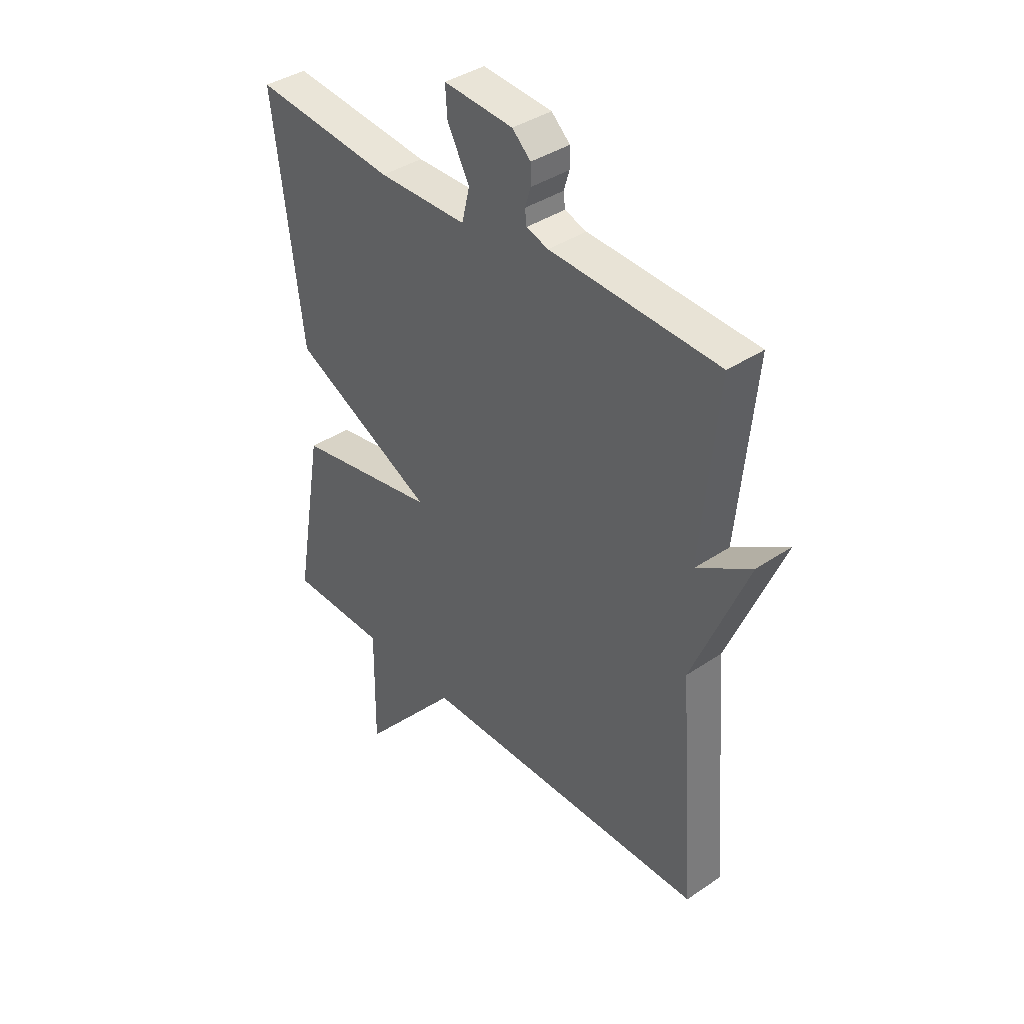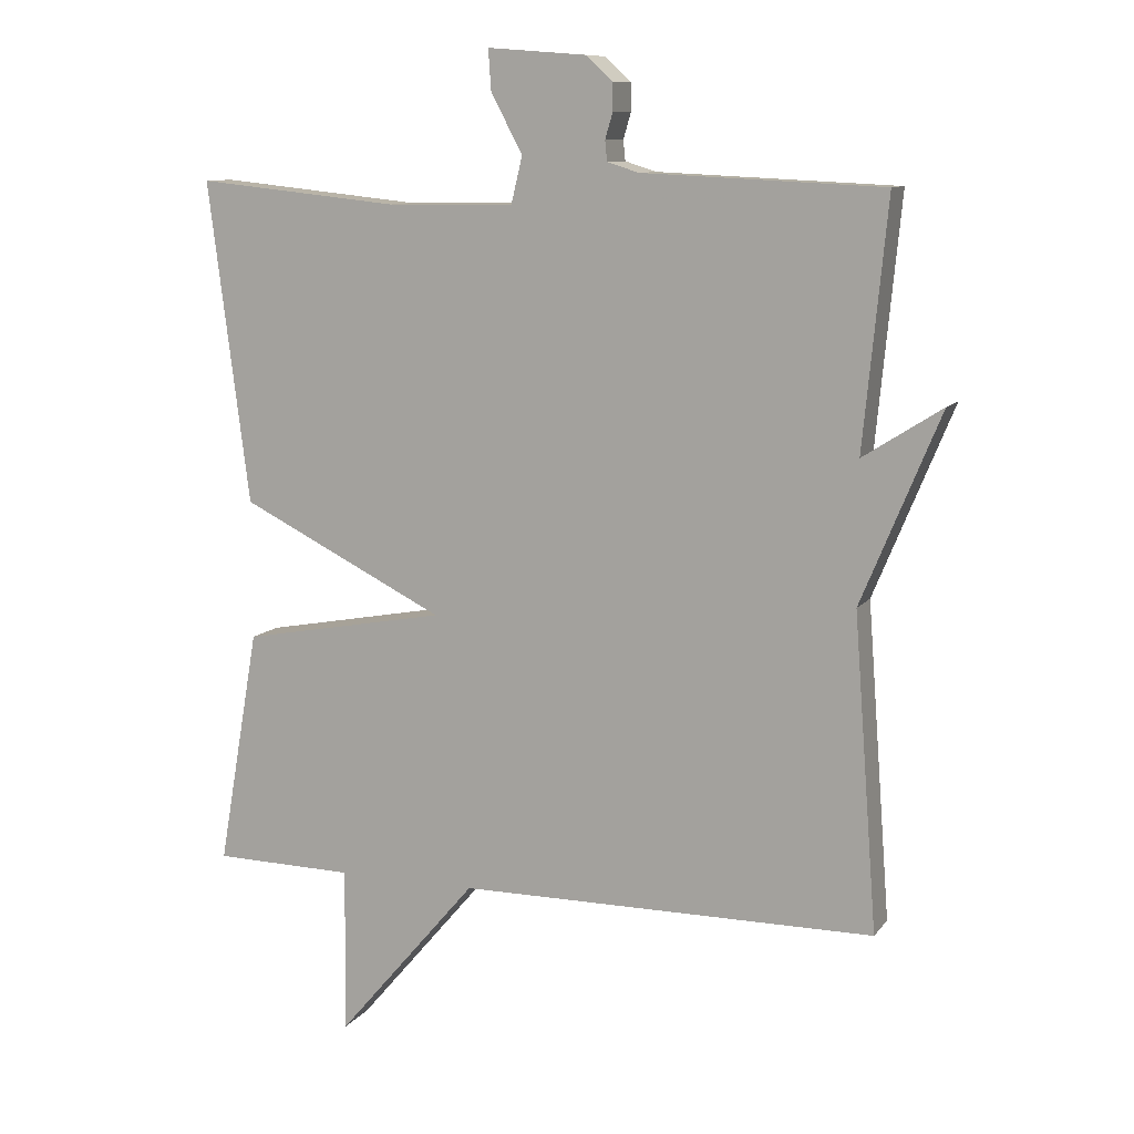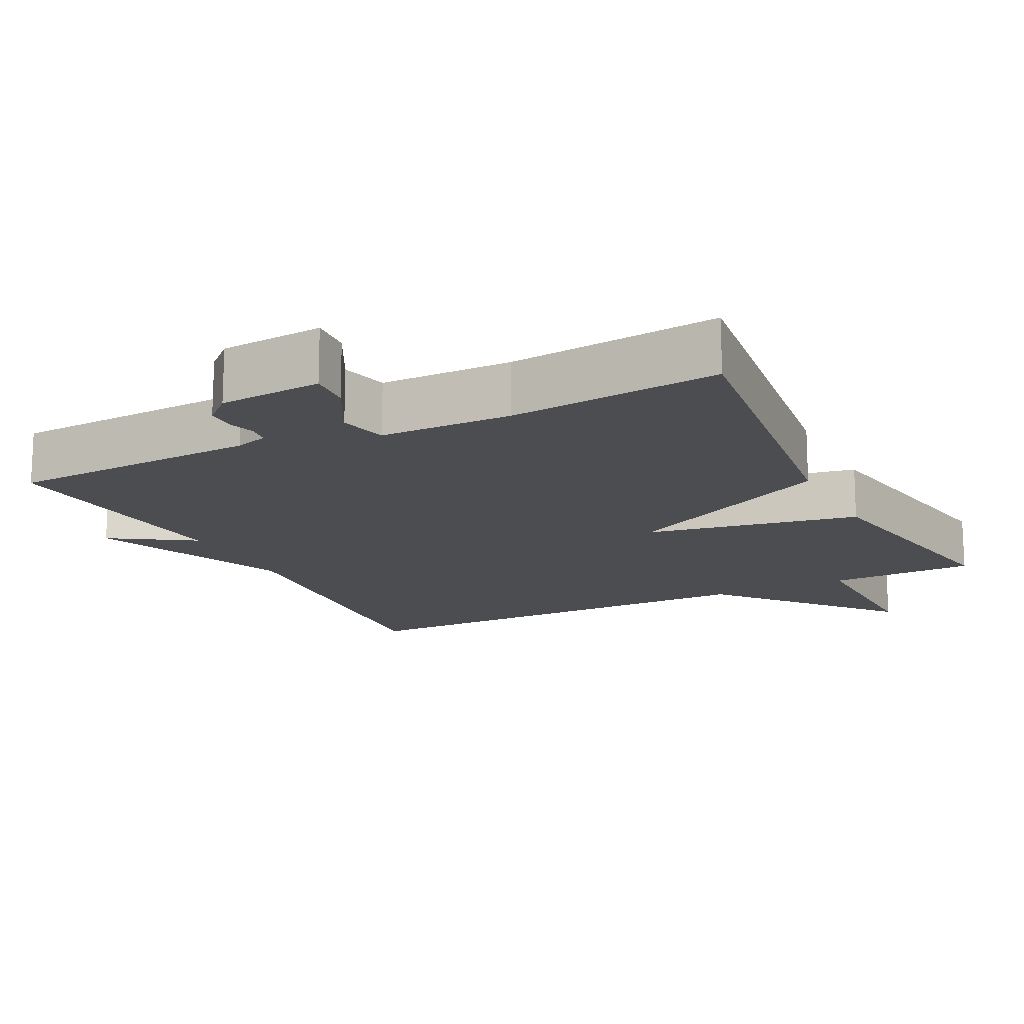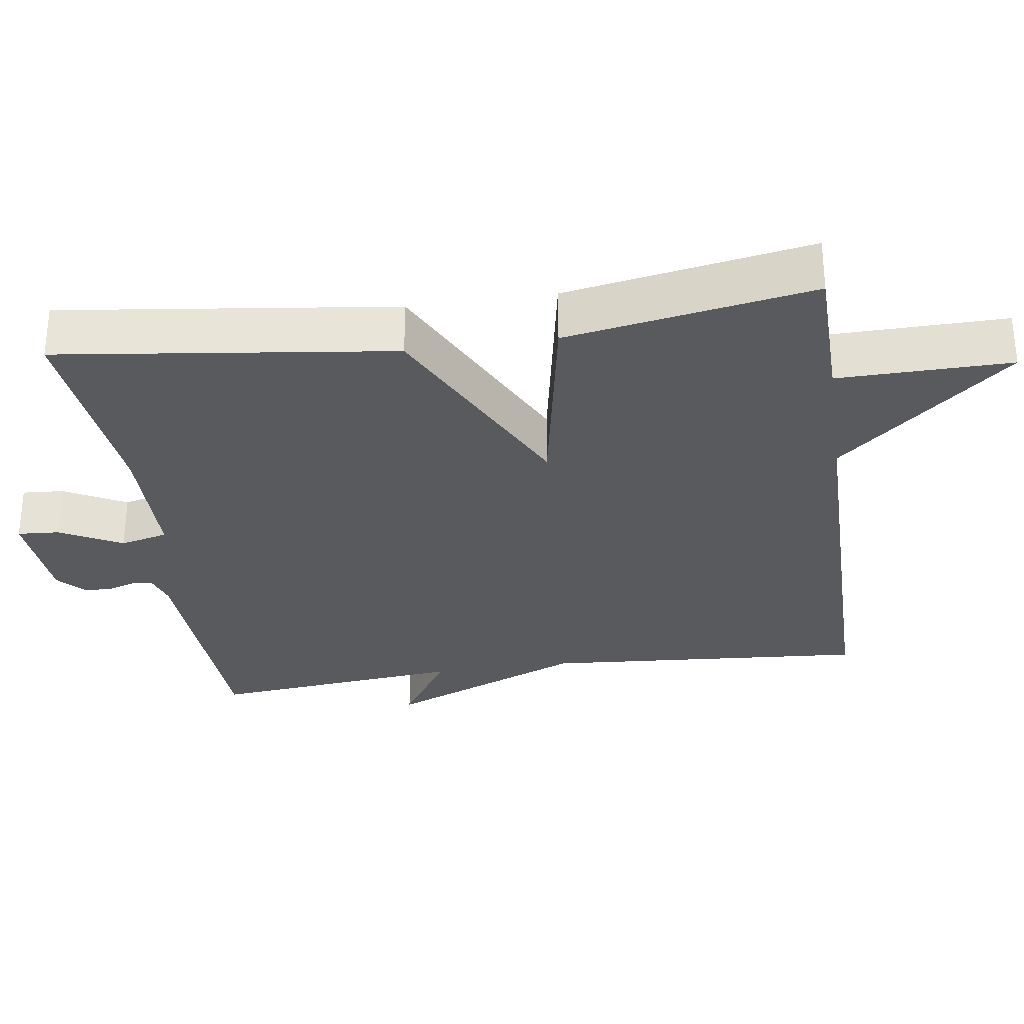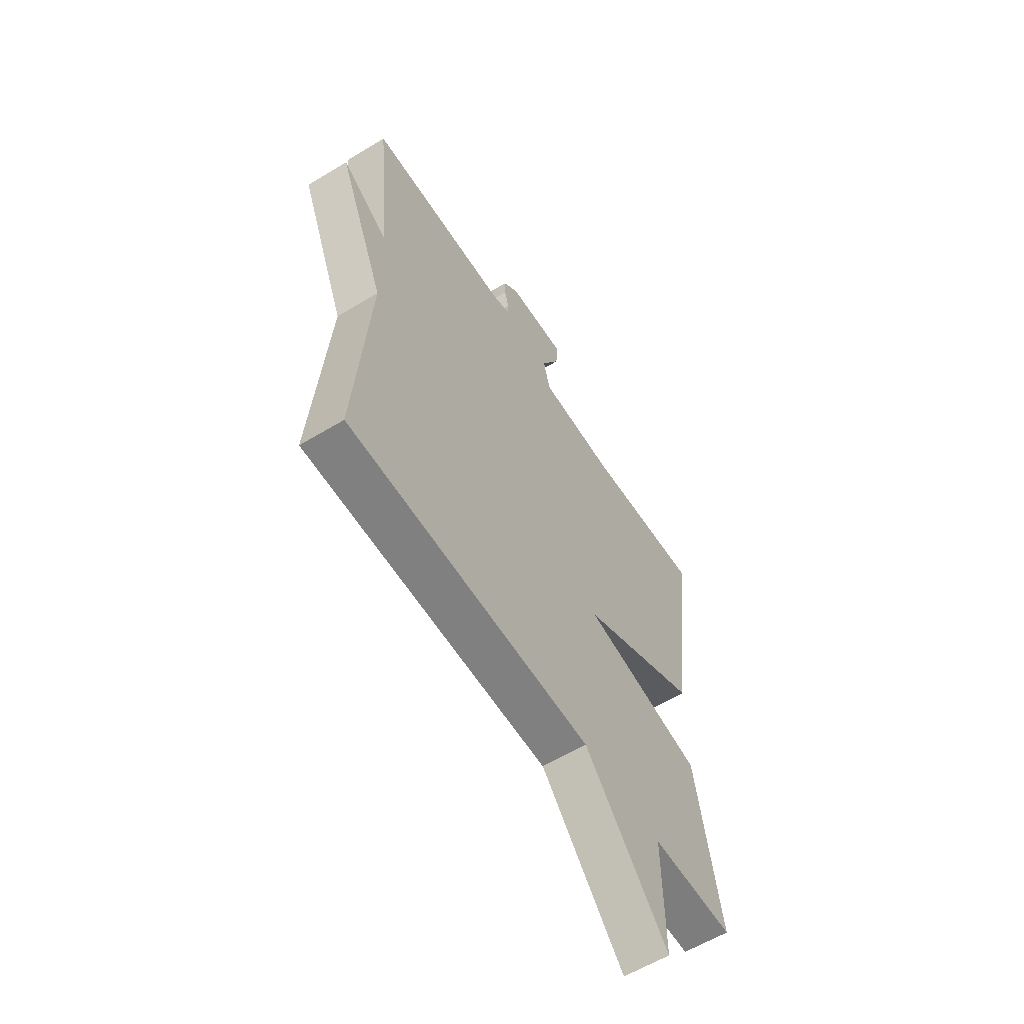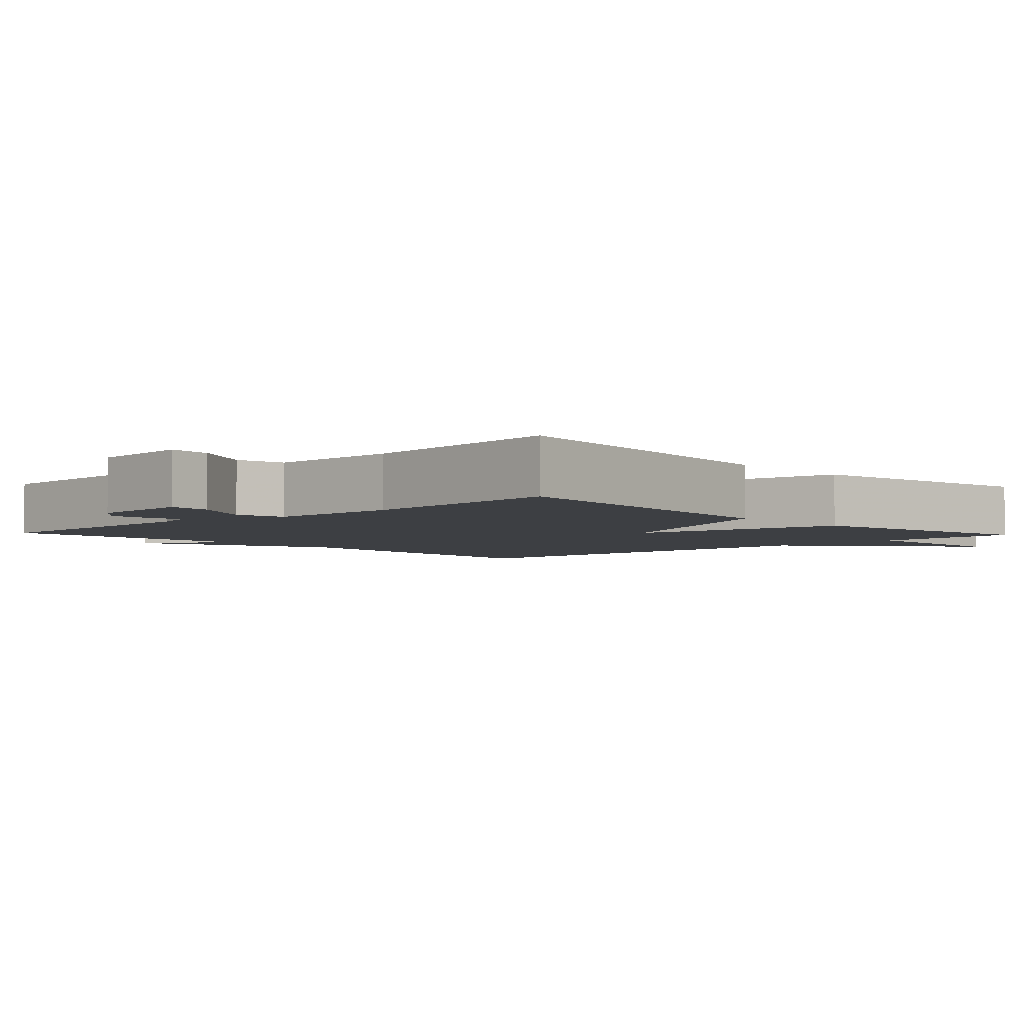
<metadata>
{"format":"obj","ext":"obj","renderer":"f3d","projection":"perspective","resolution":1024,"background":"white","views":[{"elev":38.7,"azim":-130.4,"up":"+Z"},{"elev":10.2,"azim":-158.3,"up":"+Z"},{"elev":-15.8,"azim":26.6,"up":"+Y"},{"elev":-30.6,"azim":98.3,"up":"+Y"},{"elev":-59.8,"azim":-58.1,"up":"+Z"},{"elev":-4.0,"azim":43.1,"up":"+Y"}]}
</metadata>
<code>
v 0.5 0.07 0.5
v 0.441 0.07 0.04
v 0.147 0.07 -0.106
v 0.441 0.07 -0.16
v 0.5 0.07 -0.5
v 0.298 0.07 -0.503
v 0.301 0.07 -0.741
v 0.098 0.07 -0.503
v -0.5 0.07 -0.5
v -0.466 0.07 -0.051
v -0.579 0.07 0.221
v -0.466 0.07 0.149
v -0.5 0.07 0.5
v -0.156 0.07 0.516
v -0.111 0.07 0.53
v -0.108 0.07 0.559
v -0.119 0.07 0.596
v -0.119 0.07 0.635
v -0.081 0.07 0.67
v 0.061 0.07 0.681
v 0.057 0.07 0.623
v 0.012 0.07 0.538
v 0.028 0.07 0.472
v 0.21 0.07 0.47
v 0.5 0 0.5
v 0.441 0 0.04
v 0.147 0 -0.106
v 0.441 0 -0.16
v 0.5 0 -0.5
v 0.298 0 -0.503
v 0.301 0 -0.741
v 0.098 0 -0.503
v -0.5 0 -0.5
v -0.466 0 -0.051
v -0.579 0 0.221
v -0.466 0 0.149
v -0.5 0 0.5
v -0.156 0 0.516
v -0.111 0 0.53
v -0.108 0 0.559
v -0.119 0 0.596
v -0.119 0 0.635
v -0.081 0 0.67
v 0.061 0 0.681
v 0.057 0 0.623
v 0.012 0 0.538
v 0.028 0 0.472
v 0.21 0 0.47
f 20 21 22
f 19 20 22
f 18 19 22
f 17 18 22
f 16 17 22
f 15 16 22 23
f 14 15 23
f 12 13 14 23
f 10 11 12
f 10 12 23 24
f 8 9 10 24
f 6 7 8
f 5 6 8
f 4 5 8
f 3 4 8
f 24 1 2 3
f 3 8 24
f 46 45 44
f 46 44 43
f 46 43 42
f 46 42 41
f 46 41 40
f 47 46 40 39
f 47 39 38
f 47 38 37 36
f 36 35 34
f 48 47 36 34
f 48 34 33 32
f 32 31 30
f 32 30 29
f 32 29 28
f 32 28 27
f 27 26 25 48
f 48 32 27
f 1 25 26 2
f 2 26 27 3
f 3 27 28 4
f 4 28 29 5
f 5 29 30 6
f 6 30 31 7
f 7 31 32 8
f 8 32 33 9
f 9 33 34 10
f 10 34 35 11
f 11 35 36 12
f 12 36 37 13
f 13 37 38 14
f 14 38 39 15
f 15 39 40 16
f 16 40 41 17
f 17 41 42 18
f 18 42 43 19
f 19 43 44 20
f 20 44 45 21
f 21 45 46 22
f 22 46 47 23
f 23 47 48 24
f 24 48 25 1

</code>
